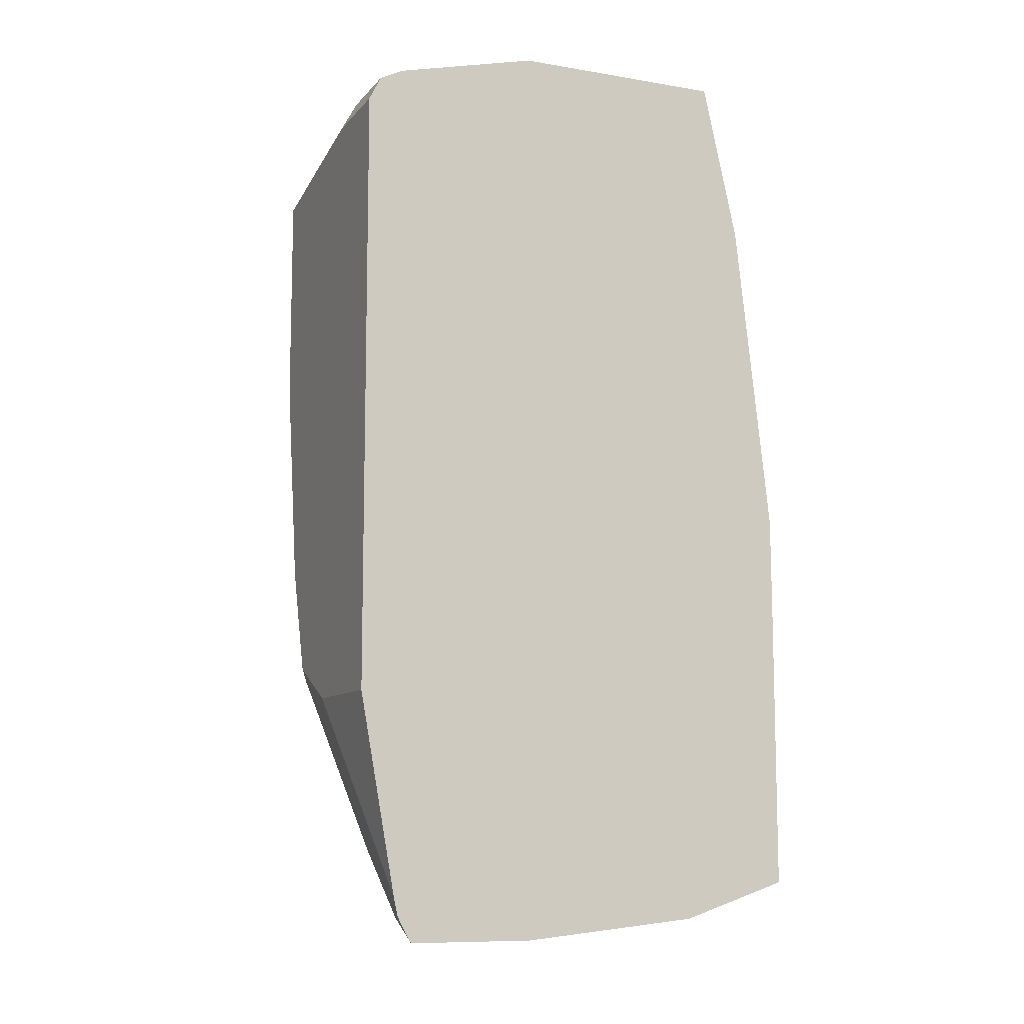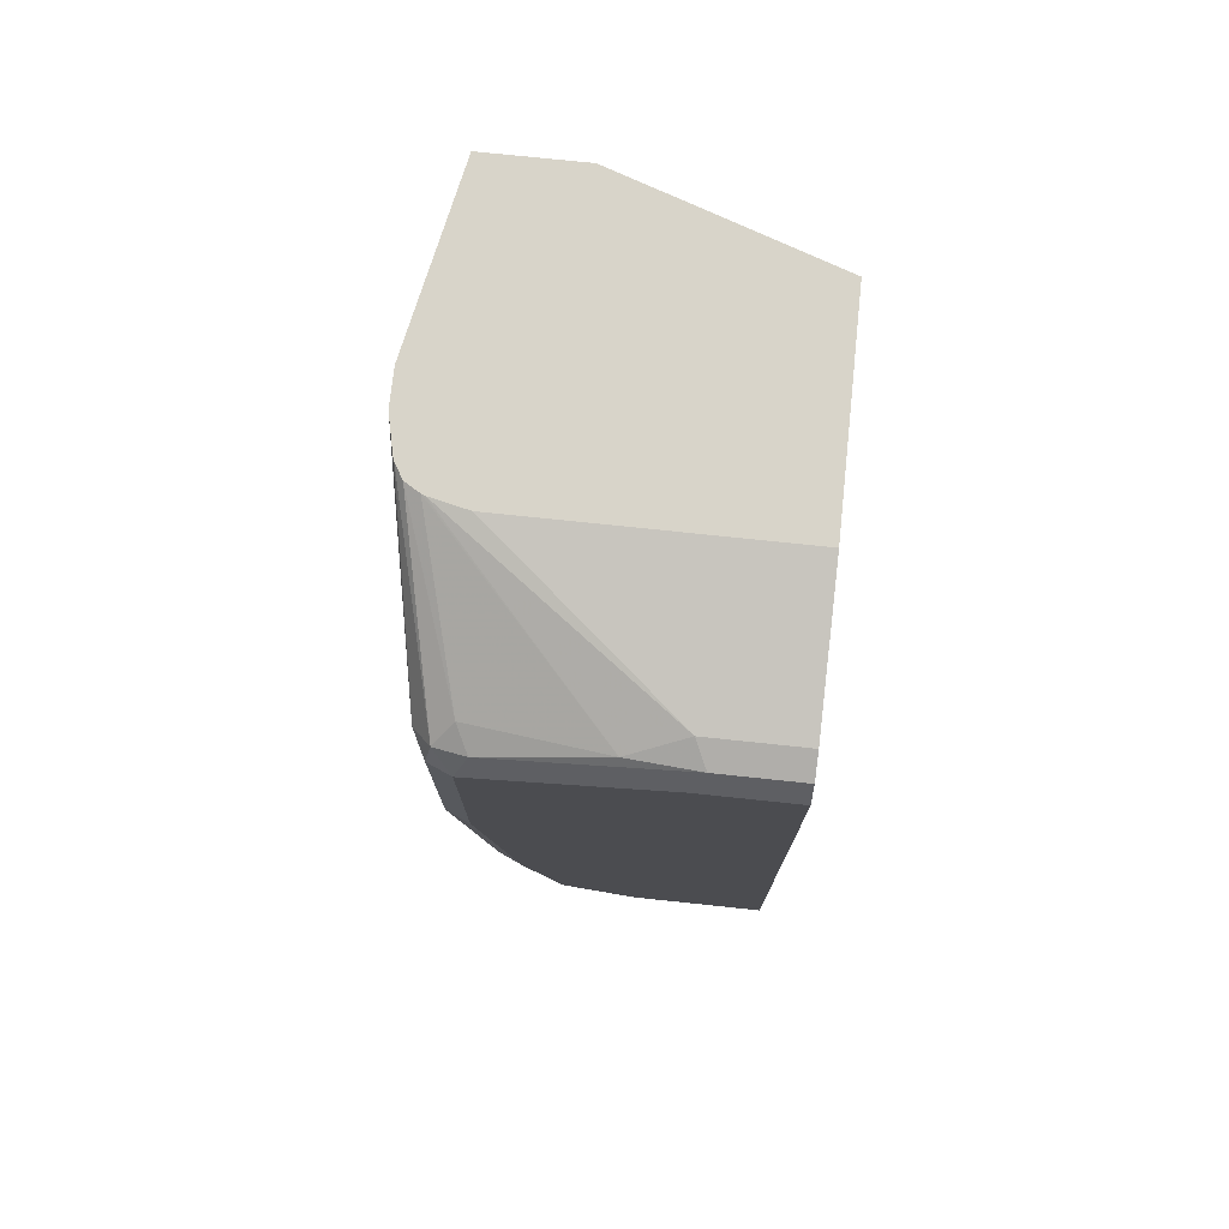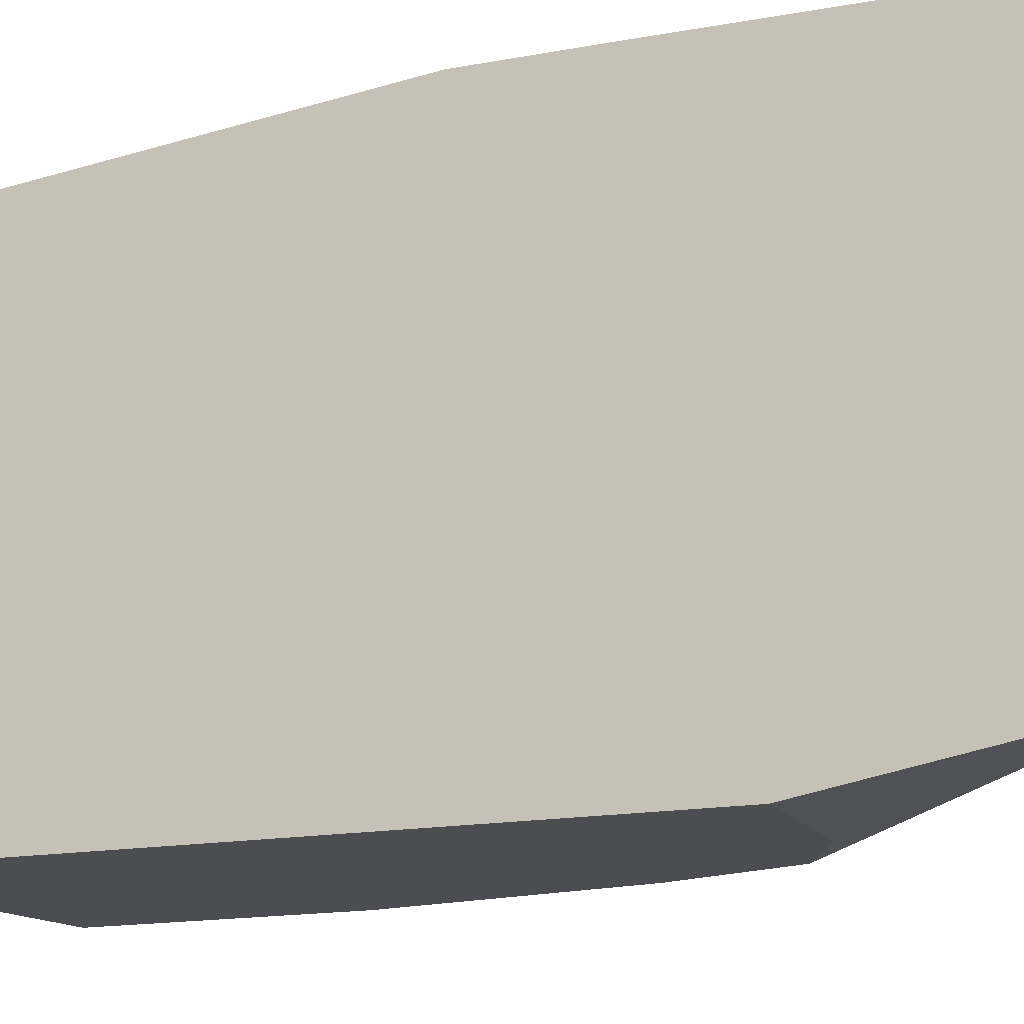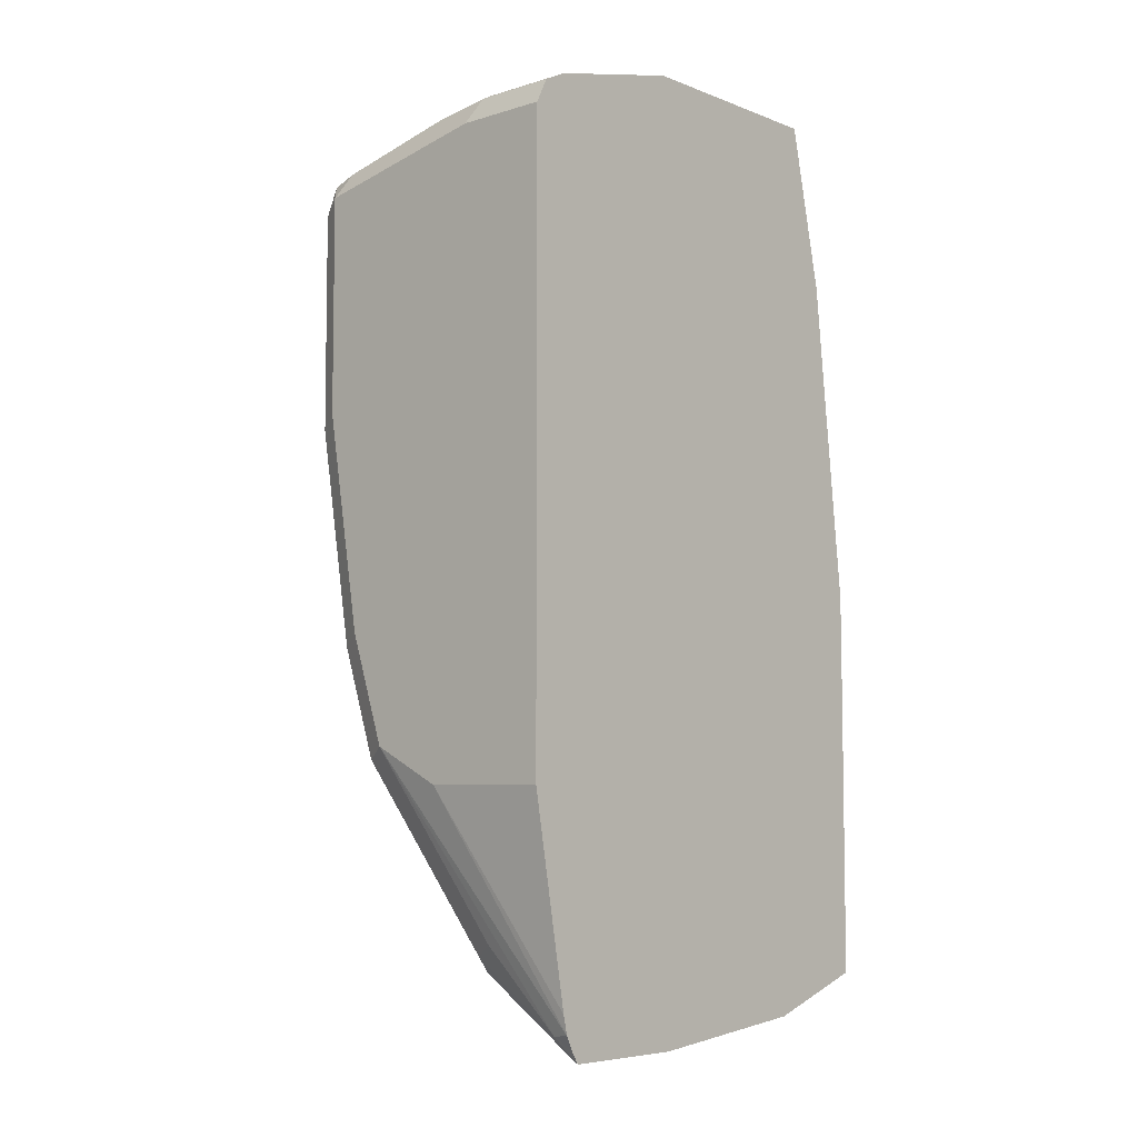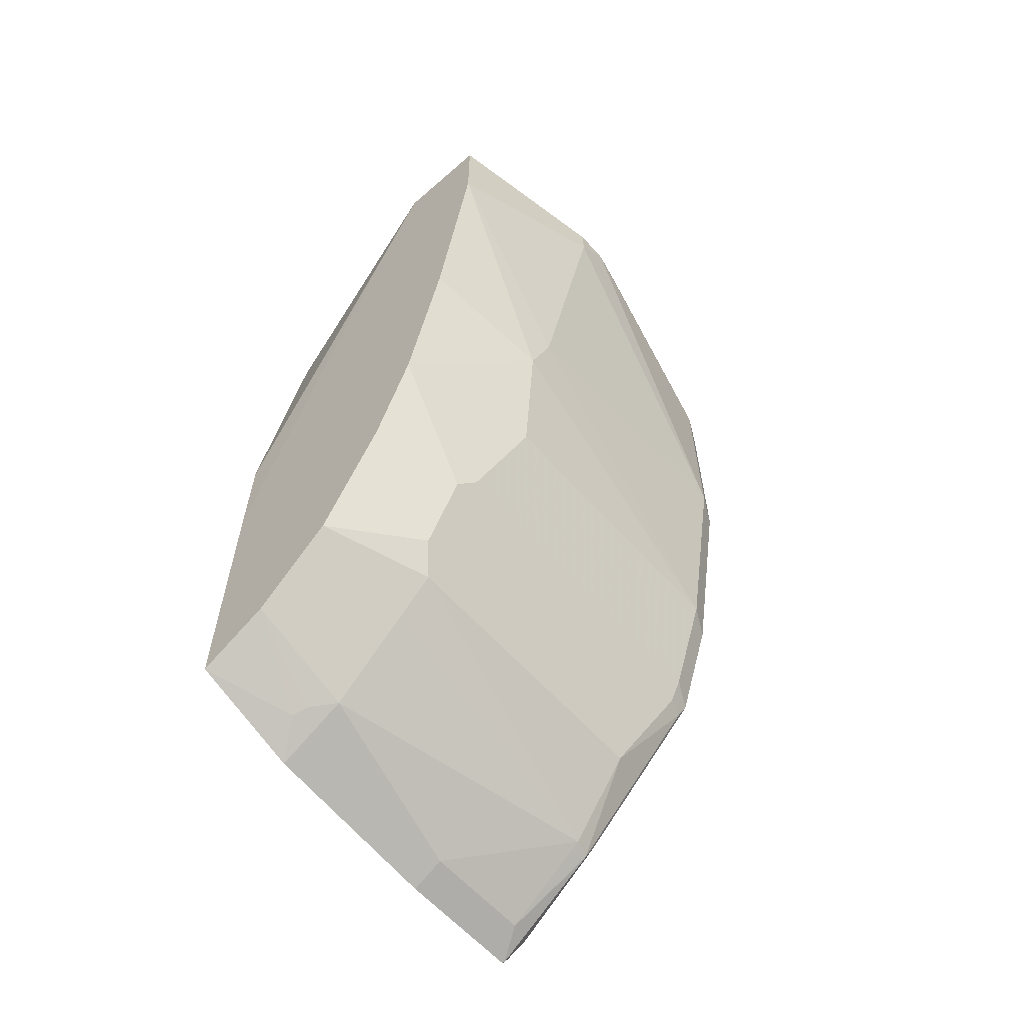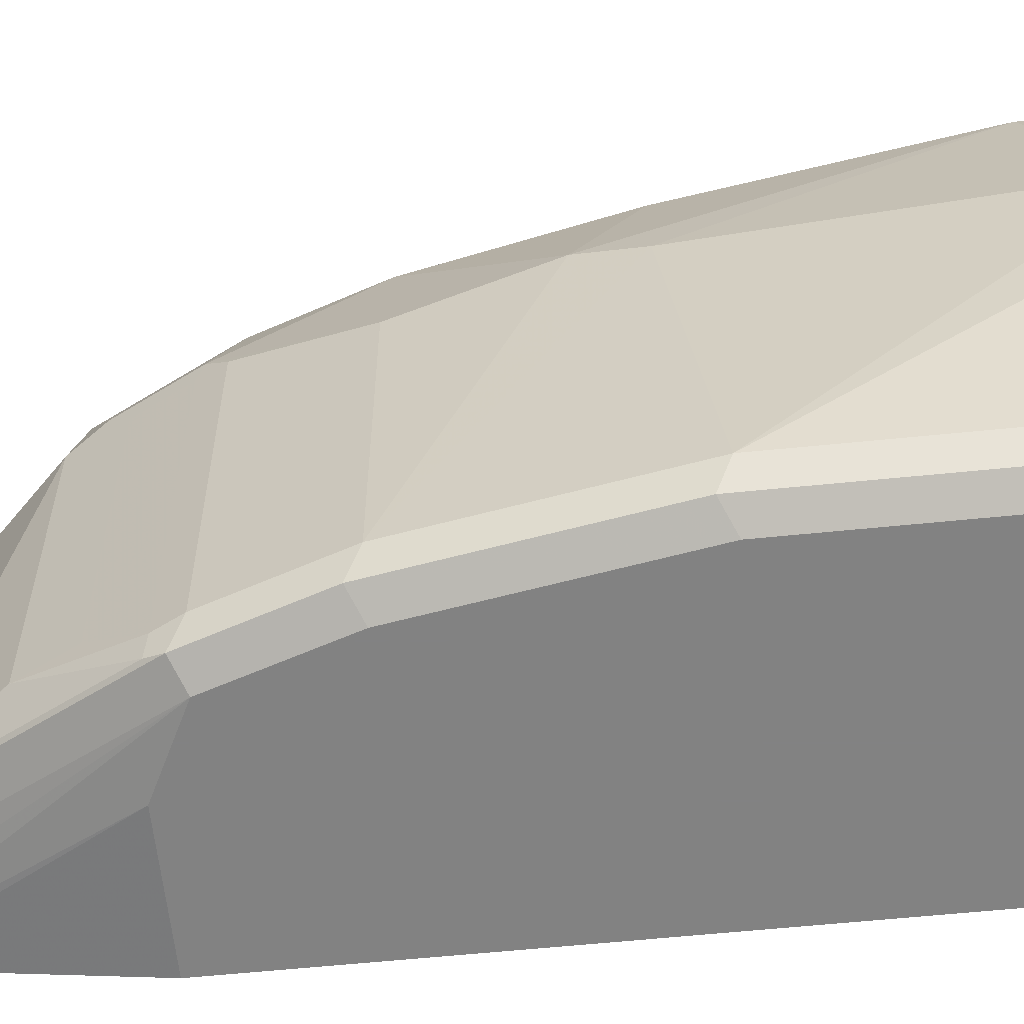
<metadata>
{"format":"obj","ext":"obj","renderer":"f3d","projection":"perspective","resolution":1024,"background":"white","views":[{"elev":-9.8,"azim":66.8,"up":"+Z"},{"elev":75.2,"azim":6.0,"up":"+Z"},{"elev":-15.6,"azim":111.5,"up":"+Y"},{"elev":-6.3,"azim":41.9,"up":"+Z"},{"elev":-61.0,"azim":-138.4,"up":"+Z"},{"elev":-60.7,"azim":-84.1,"up":"+Y"}]}
</metadata>
<code>
v -0.04764 -0.1741 -0.8385
v -0.04764 -0.2326 -0.8579
v -0.0646 -0.2196 -0.8462
v -0.0838 -0.1741 -0.8204
v -0.04764 -0.1741 -0.69
v -0.04764 -0.3294 -0.8676
v -0.05814 -0.2326 -0.8526
v -0.08399 -0.2326 -0.8397
v -0.07267 -0.2229 -0.843
v -0.08399 -0.1741 -0.8203
v -0.04764 -0.1744 -0.6306
v -0.1362 -0.1741 -0.4266
v -0.04764 -0.3964 -0.8676
v -0.0646 -0.3294 -0.8591
v -0.1098 -0.3876 -0.8268
v -0.1227 -0.2326 -0.801
v -0.1034 -0.1741 -0.801
v -0.1609 -0.1741 -0.3683
v -0.04764 -0.1938 -0.4562
v -0.04764 -0.3975 -0.8671
v -0.04846 -0.3973 -0.8672
v -0.0646 -0.3876 -0.8591
v -0.1066 -0.3973 -0.8284
v -0.1421 -0.3876 -0.7816
v -0.1421 -0.2326 -0.7816
v -0.1227 -0.1741 -0.7816
v -0.2132 -0.1741 -0.3683
v -0.04764 -0.2132 -0.3683
v -0.04764 -0.4012 -0.8608
v -0.05814 -0.4021 -0.855
v -0.1098 -0.4005 -0.8203
v -0.1679 -0.4199 -0.7235
v -0.1647 -0.4166 -0.7315
v -0.1679 -0.407 -0.7299
v -0.155 -0.3876 -0.7558
v -0.155 -0.2326 -0.7558
v -0.1502 -0.2229 -0.7654
v -0.1291 -0.1741 -0.7689
v -0.2325 -0.2713 -0.3683
v -0.2132 -0.1741 -0.4266
v -0.04764 -0.3294 -0.3683
v -0.04764 -0.4047 -0.8538
v -0.155 -0.4263 -0.717
v -0.09691 -0.407 -0.8139
v -0.1873 -0.4199 -0.6653
v -0.1938 -0.407 -0.6588
v -0.1744 -0.407 -0.717
v -0.1679 -0.2326 -0.7299
v -0.1696 -0.2229 -0.7267
v -0.1357 -0.1741 -0.7558
v -0.2325 -0.2907 -0.3683
v -0.2325 -0.2713 -0.3876
v -0.1938 -0.1741 -0.5623
v -0.2083 -0.2422 -0.5911
v -0.2132 -0.2519 -0.562
v -0.04764 -0.407 -0.3876
v -0.1938 -0.3294 -0.3683
v -0.04764 -0.407 -0.8437
v -0.1163 -0.4263 -0.7364
v -0.1744 -0.4263 -0.6588
v -0.1938 -0.4263 -0.5426
v -0.2067 -0.4199 -0.5491
v -0.2132 -0.407 -0.5426
v -0.1938 -0.2519 -0.6588
v -0.1744 -0.2326 -0.717
v -0.1744 -0.1741 -0.6588
v -0.155 -0.1741 -0.717
v -0.1549 -0.1741 -0.7172
v -0.2132 -0.407 -0.4264
v -0.2325 -0.291 -0.3683
v -0.09691 -0.407 -0.3876
v -0.04764 -0.4199 -0.394
v -0.2132 -0.3251 -0.3683
v -0.04764 -0.4263 -0.7364
v -0.1938 -0.4263 -0.4264
v -0.2067 -0.4199 -0.4328
v -0.2035 -0.4166 -0.4167
v -0.2274 -0.3121 -0.3683
v -0.2282 -0.3101 -0.3683
v -0.126 -0.4166 -0.3973
v -0.09045 -0.4199 -0.394
v -0.04764 -0.4219 -0.3981
v -0.2152 -0.3243 -0.3683
v -0.04764 -0.4263 -0.407
v -0.09691 -0.4263 -0.407
v -0.1873 -0.4199 -0.4134
v -0.1938 -0.407 -0.407
v -0.2228 -0.3197 -0.3683
f 42 58 59
f 42 59 43
f 46 54 64
f 41 57 71
f 43 60 45
f 40 55 52
f 41 71 56
f 43 59 74
f 45 62 63
f 43 84 85
f 43 85 75
f 43 75 61
f 43 61 60
f 45 60 61
f 45 61 62
f 45 63 46
f 40 54 55
f 43 74 84
f 40 53 54
f 31 44 32
f 37 49 50
f 29 42 30
f 30 42 43
f 30 43 44
f 30 44 31
f 46 64 65
f 32 43 45
f 32 45 46
f 32 46 47
f 32 47 34
f 32 34 33
f 32 44 43
f 34 47 65
f 34 65 49
f 34 49 48
f 34 48 36
f 34 36 35
f 36 48 49
f 36 49 37
f 37 50 38
f 39 52 51
f 46 65 47
f 58 74 59
f 46 55 54
f 71 80 81
f 71 73 80
f 72 81 82
f 73 83 80
f 75 85 81
f 75 81 86
f 75 86 77
f 75 77 76
f 69 79 70
f 77 86 87
f 77 88 78
f 80 83 87
f 80 87 86
f 80 86 81
f 81 85 82
f 82 85 84
f 83 88 87
f 27 52 39
f 77 87 88
f 46 63 55
f 69 78 79
f 69 76 77
f 49 65 64
f 49 64 54
f 49 54 66
f 49 66 67
f 49 67 68
f 49 68 50
f 51 69 70
f 51 52 63
f 69 77 78
f 51 63 69
f 53 66 54
f 56 71 81
f 56 81 72
f 57 73 71
f 61 75 76
f 61 76 62
f 62 76 69
f 62 69 63
f 52 55 63
f 27 40 52
f 1 66 53
f 25 37 26
f 26 37 38
f 1 84 74
f 1 74 58
f 1 58 42
f 1 42 29
f 1 29 20
f 1 20 13
f 1 13 6
f 1 6 2
f 2 6 7
f 2 7 3
f 3 7 8
f 3 8 9
f 3 9 4
f 4 9 10
f 5 12 11
f 6 13 22
f 1 72 82
f 1 56 72
f 1 41 56
f 1 28 41
f 1 2 3
f 1 3 4
f 1 4 10
f 1 10 17
f 1 17 26
f 1 26 38
f 1 38 50
f 1 50 68
f 6 22 14
f 1 68 67
f 1 53 40
f 1 40 27
f 1 27 18
f 1 18 12
f 1 12 5
f 1 5 11
f 1 11 19
f 1 19 28
f 1 67 66
f 6 14 8
f 1 82 84
f 8 10 9
f 18 83 73
f 18 73 57
f 18 57 41
f 18 41 28
f 18 28 19
f 20 29 30
f 20 30 21
f 21 30 23
f 18 88 83
f 21 23 22
f 23 31 32
f 23 32 33
f 23 33 24
f 24 33 34
f 24 34 35
f 24 35 36
f 6 8 7
f 25 36 37
f 23 30 31
f 18 78 88
f 24 36 25
f 18 70 79
f 18 79 78
f 8 14 15
f 8 16 17
f 8 17 10
f 11 12 18
f 11 18 19
f 13 20 21
f 13 21 22
f 14 22 15
f 8 15 16
f 18 39 51
f 15 23 24
f 15 24 25
f 15 25 16
f 16 25 26
f 16 26 17
f 18 27 39
f 18 51 70
f 15 22 23

</code>
